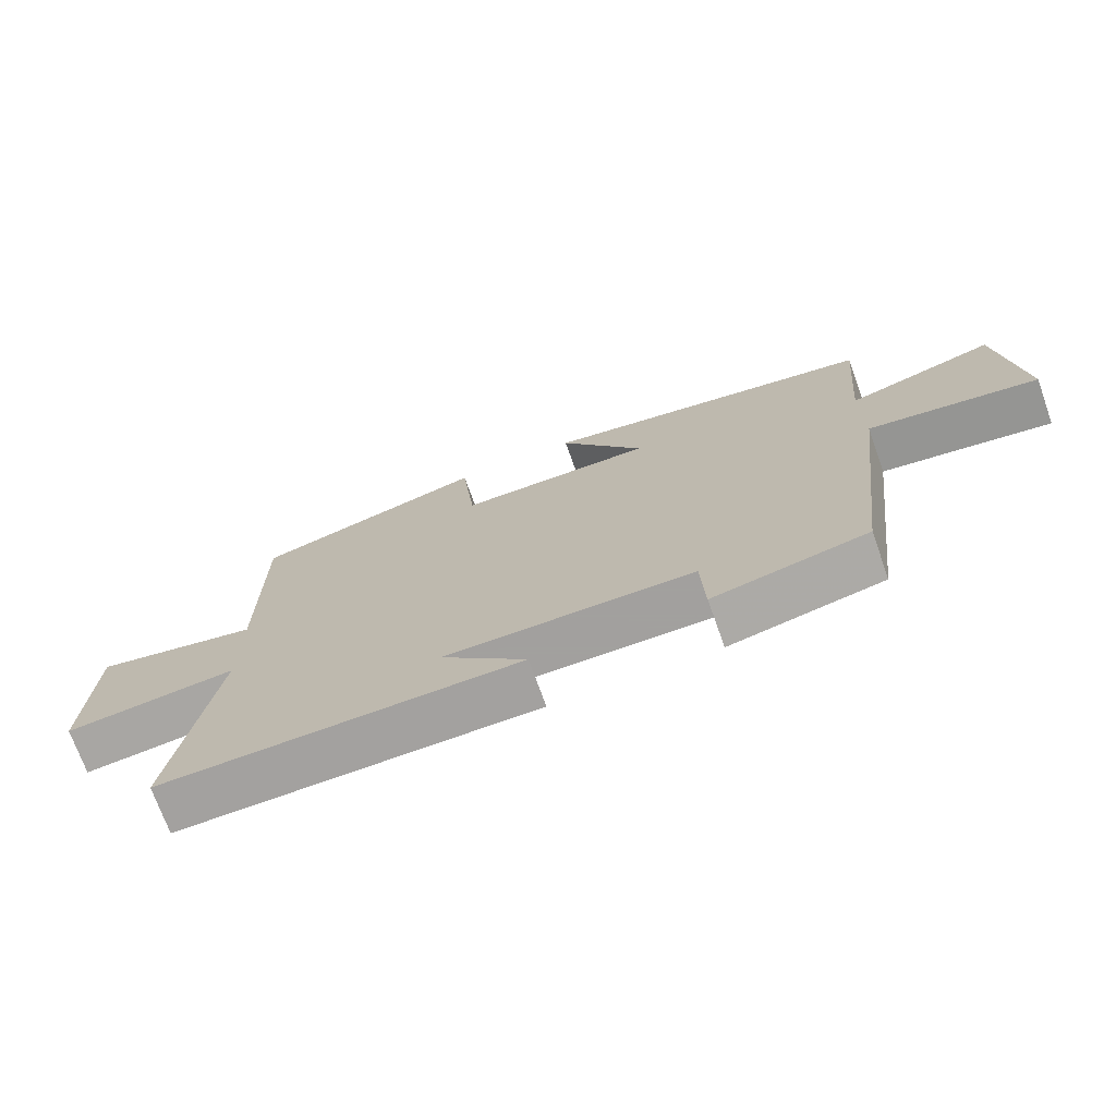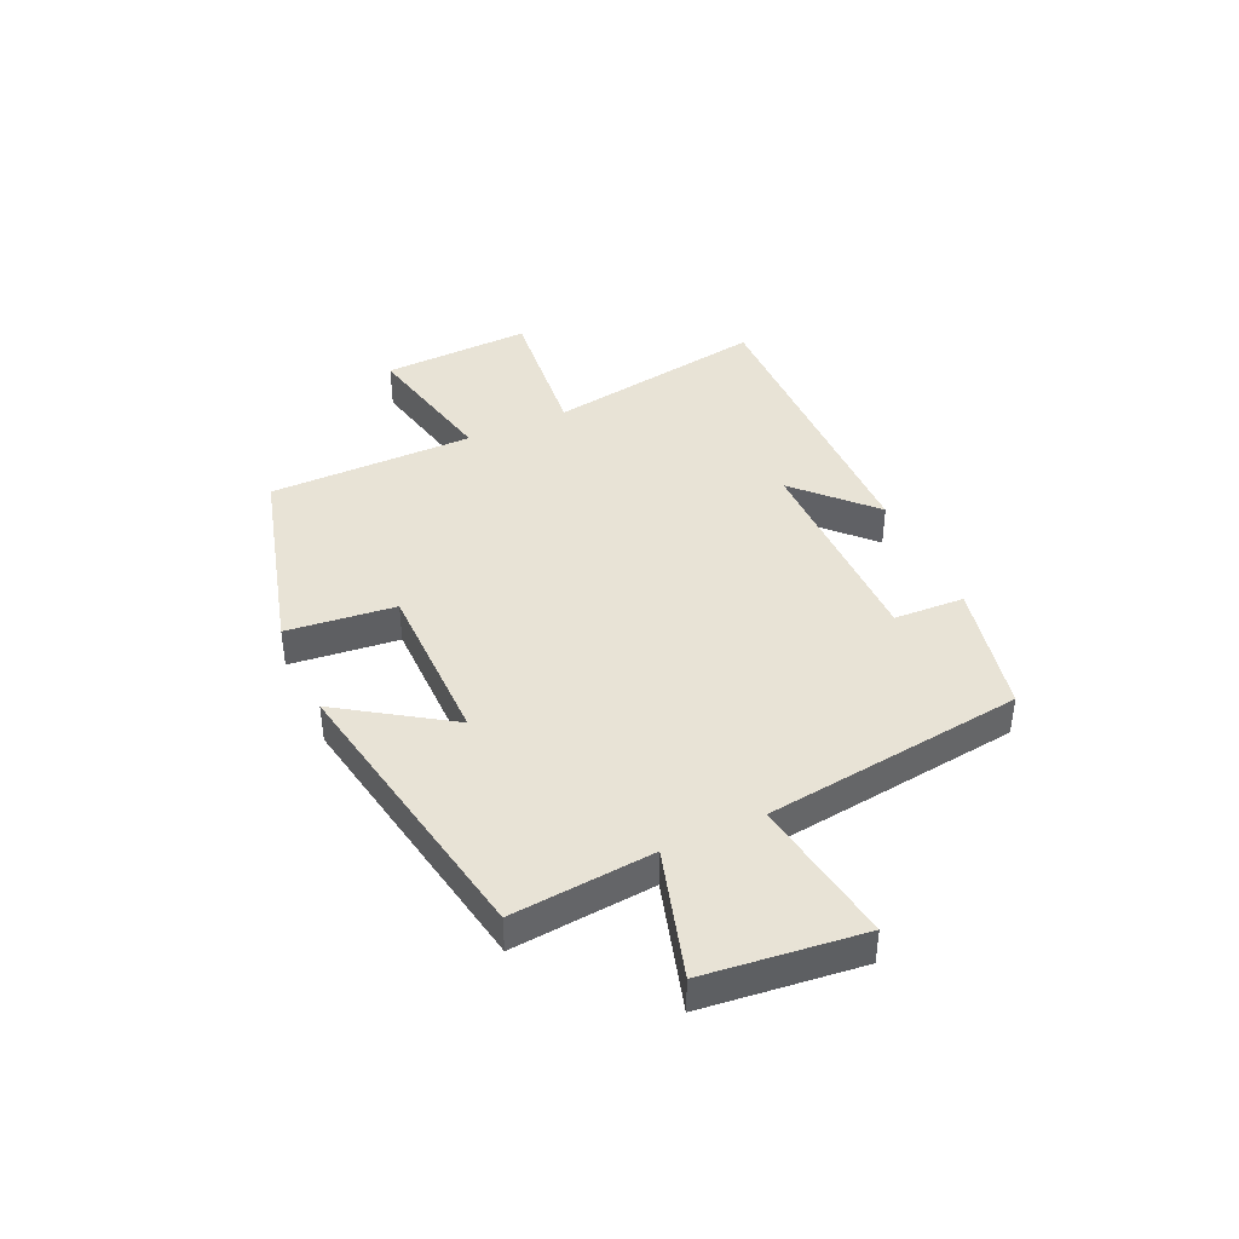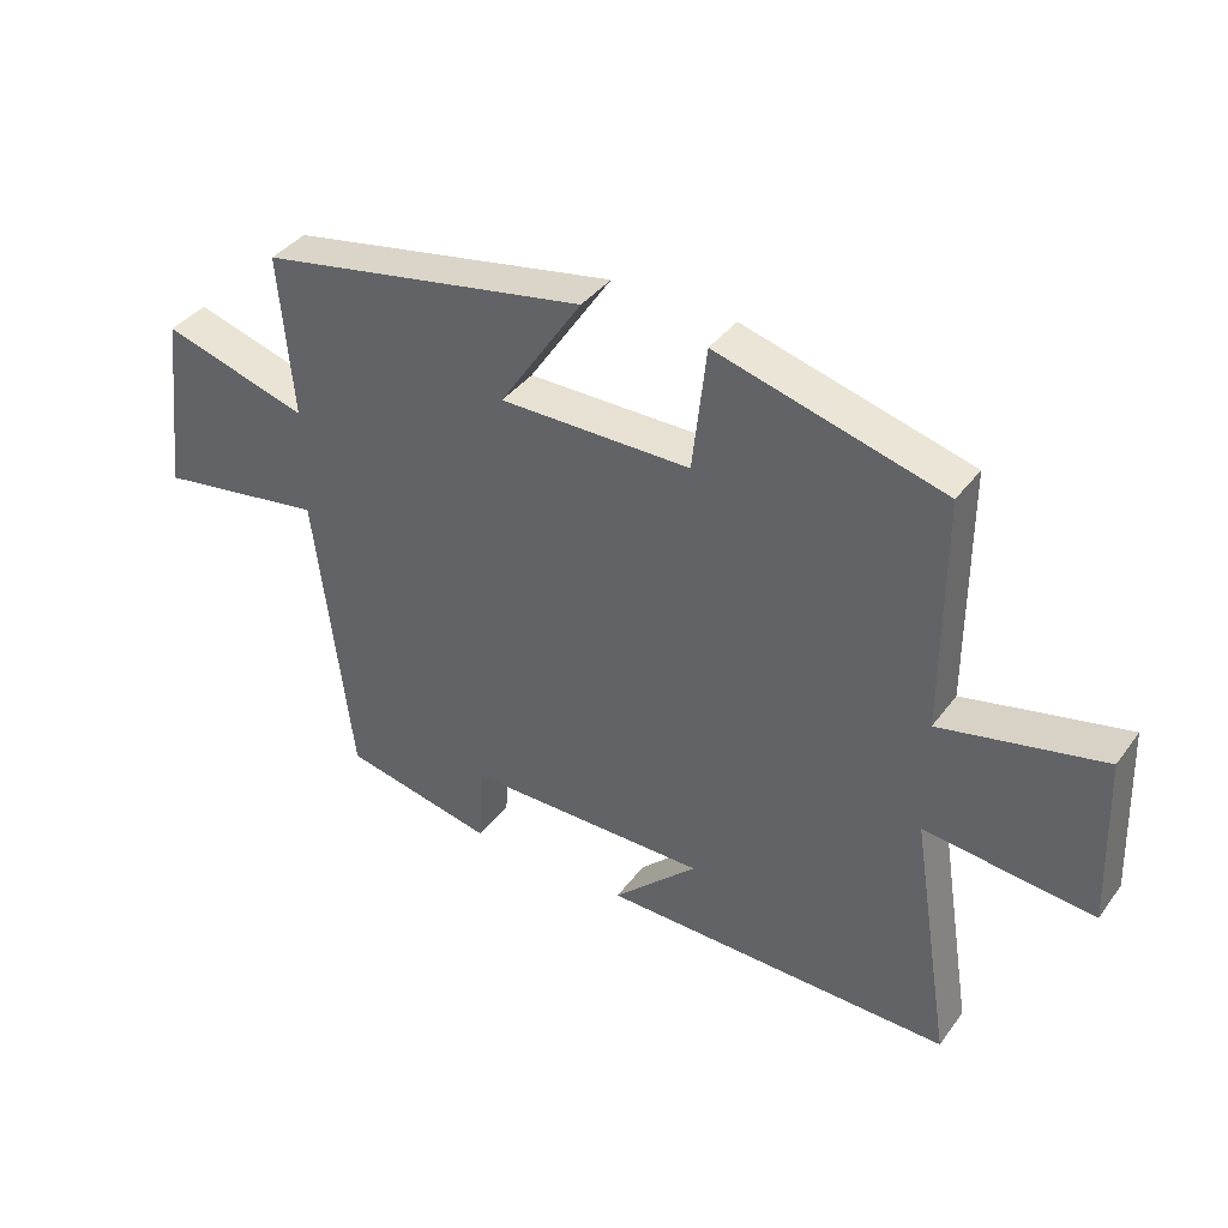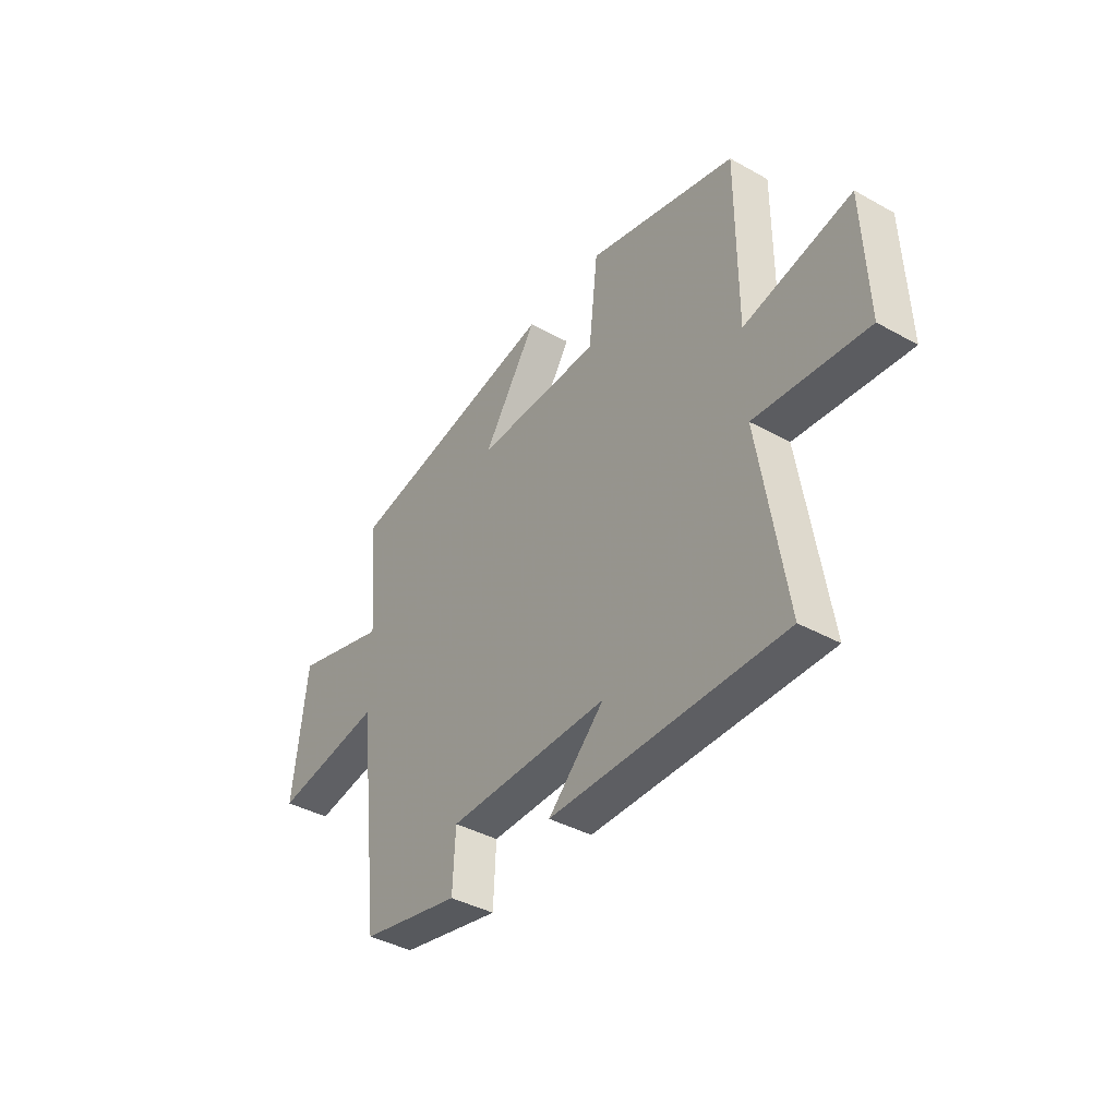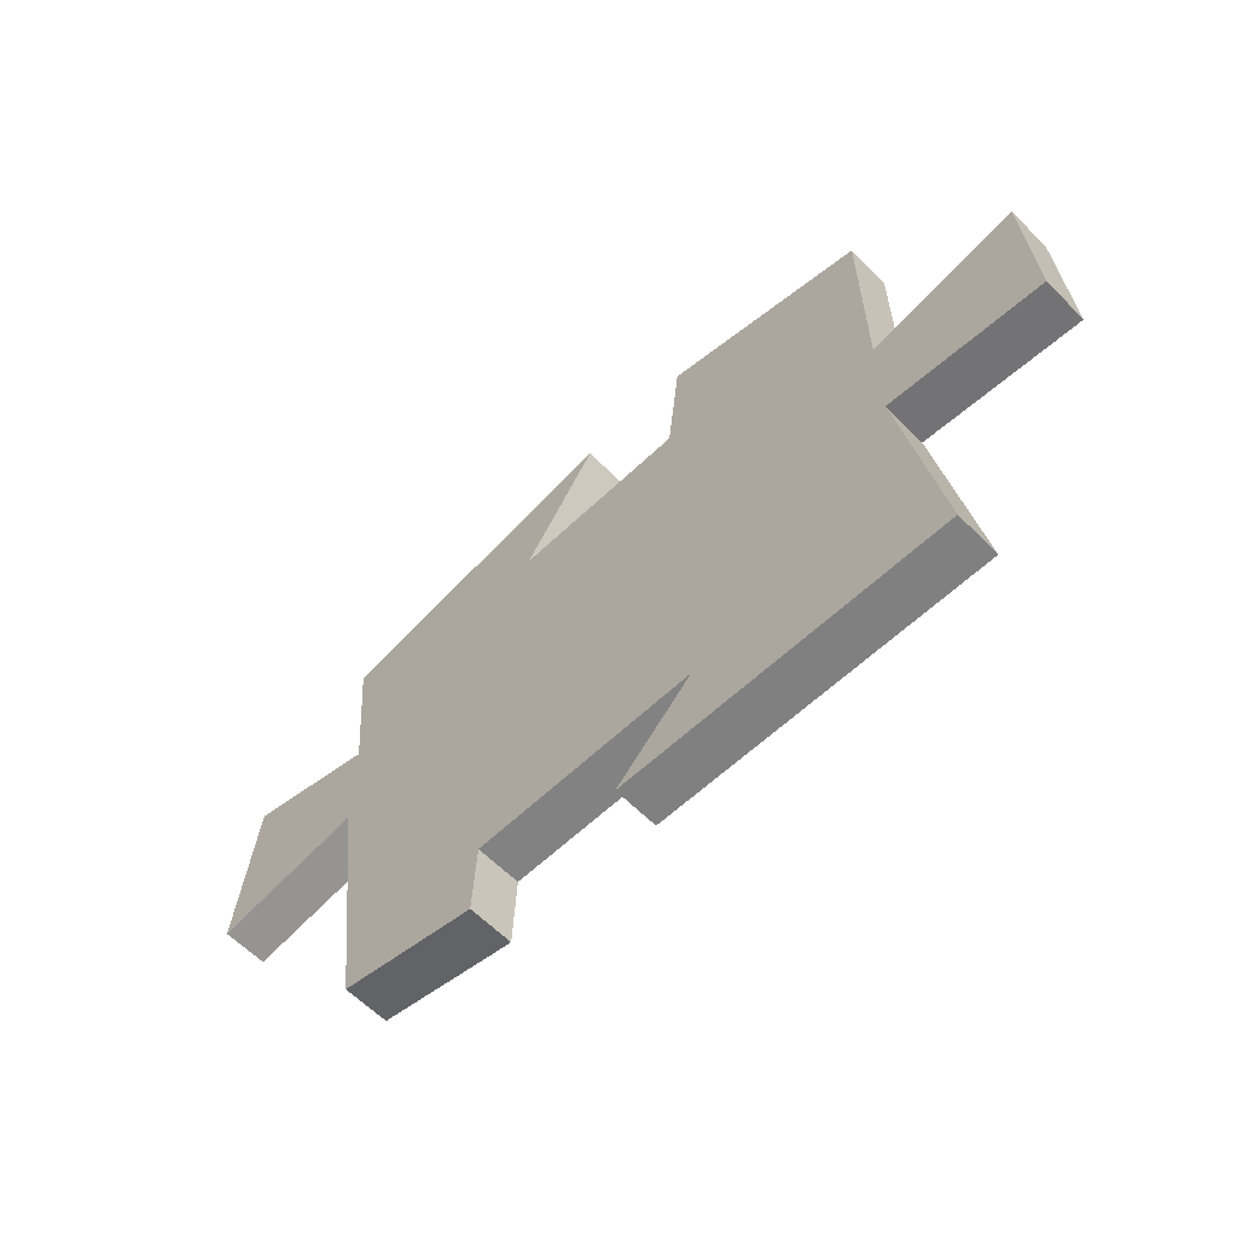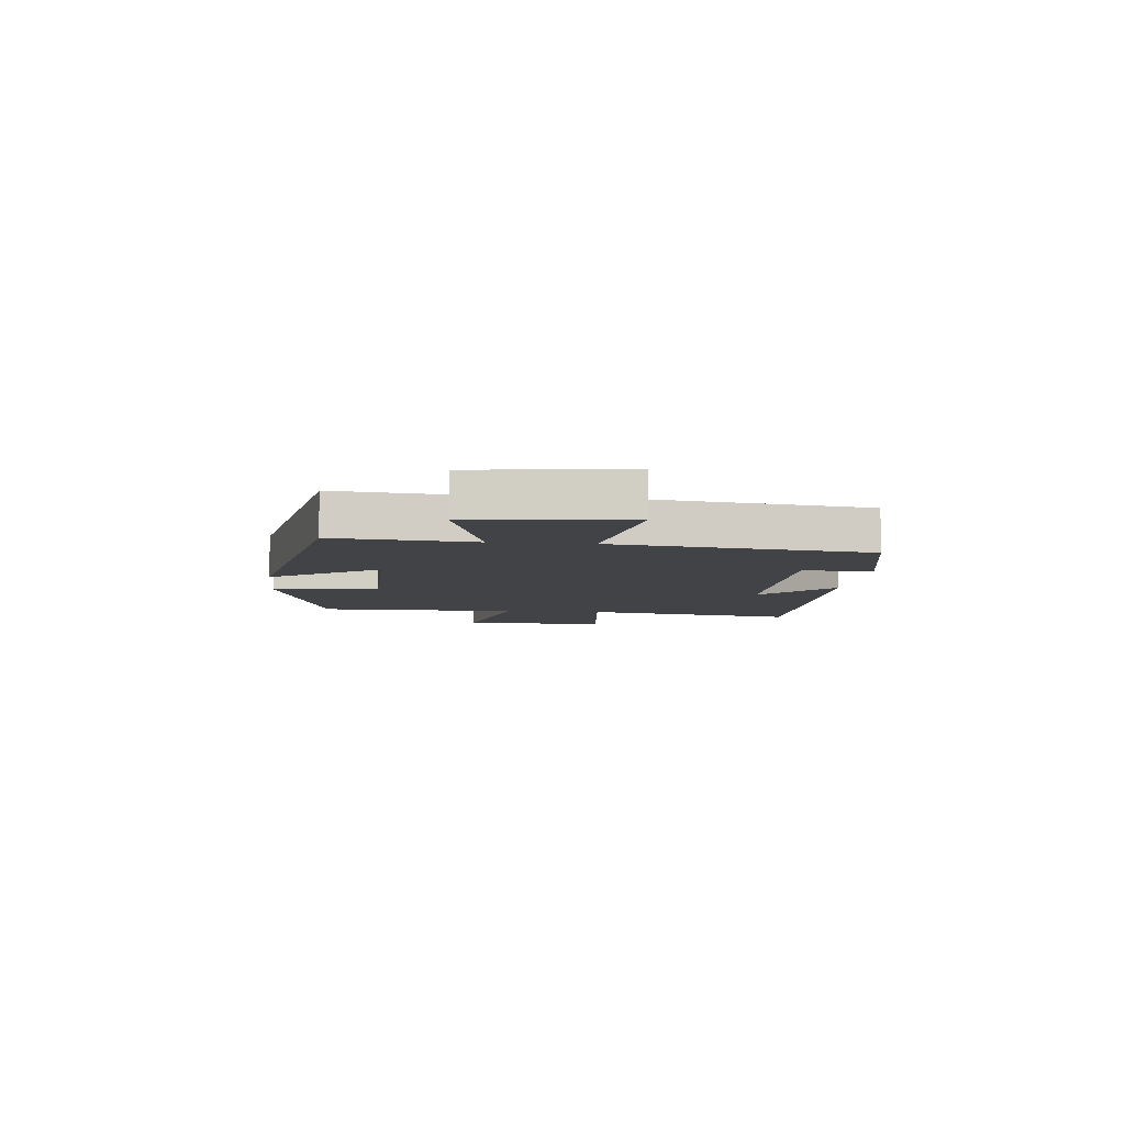
<metadata>
{"format":"obj","ext":"obj","renderer":"f3d","projection":"perspective","resolution":1024,"background":"white","views":[{"elev":-71.9,"azim":19.6,"up":"+Z"},{"elev":41.5,"azim":65.3,"up":"+Y"},{"elev":38.6,"azim":-147.6,"up":"+Z"},{"elev":-39.9,"azim":-124.5,"up":"+Z"},{"elev":-60.7,"azim":-135.8,"up":"+Z"},{"elev":-7.2,"azim":83.9,"up":"+Y"}]}
</metadata>
<code>
v -0.561 0.07 -0.508
v -0.5 0.07 -0.127
v -0.755 0.07 -0.154
v -0.745 0.07 0.104
v -0.5 0.07 0.051
v -0.5 0.07 0.406
v -0.159 0.07 0.5
v -0.138 0.07 0.313
v 0.15 0.07 0.313
v 0.025 0.07 0.5
v 0.521 0.07 0.41
v 0.5 0.07 0.165
v 0.72 0.07 0.23
v 0.752 0.07 -0.042
v 0.5 0.07 -0.003
v 0.445 0.07 -0.451
v 0.216 0.07 -0.5
v 0.21 0.07 -0.378
v -0.158 0.07 -0.378
v -0.03 0.07 -0.5
v -0.561 0 -0.508
v -0.5 0 -0.127
v -0.755 0 -0.154
v -0.745 0 0.104
v -0.5 0 0.051
v -0.5 0 0.406
v -0.159 0 0.5
v -0.138 0 0.313
v 0.15 0 0.313
v 0.025 0 0.5
v 0.521 0 0.41
v 0.5 0 0.165
v 0.72 0 0.23
v 0.752 0 -0.042
v 0.5 0 -0.003
v 0.445 0 -0.451
v 0.216 0 -0.5
v 0.21 0 -0.378
v -0.158 0 -0.378
v -0.03 0 -0.5
f 19 20 1 2
f 18 19 2
f 15 16 17 18
f 15 18 2
f 12 13 14 15
f 12 15 2 3
f 9 10 11 12
f 8 9 12 3
f 5 6 7 8
f 5 8 3
f 3 4 5
f 22 21 40 39
f 22 39 38
f 38 37 36 35
f 22 38 35
f 35 34 33 32
f 23 22 35 32
f 32 31 30 29
f 23 32 29 28
f 28 27 26 25
f 23 28 25
f 25 24 23
f 1 21 22 2
f 2 22 23 3
f 3 23 24 4
f 4 24 25 5
f 5 25 26 6
f 6 26 27 7
f 7 27 28 8
f 8 28 29 9
f 9 29 30 10
f 10 30 31 11
f 11 31 32 12
f 12 32 33 13
f 13 33 34 14
f 14 34 35 15
f 15 35 36 16
f 16 36 37 17
f 17 37 38 18
f 18 38 39 19
f 19 39 40 20
f 20 40 21 1

</code>
